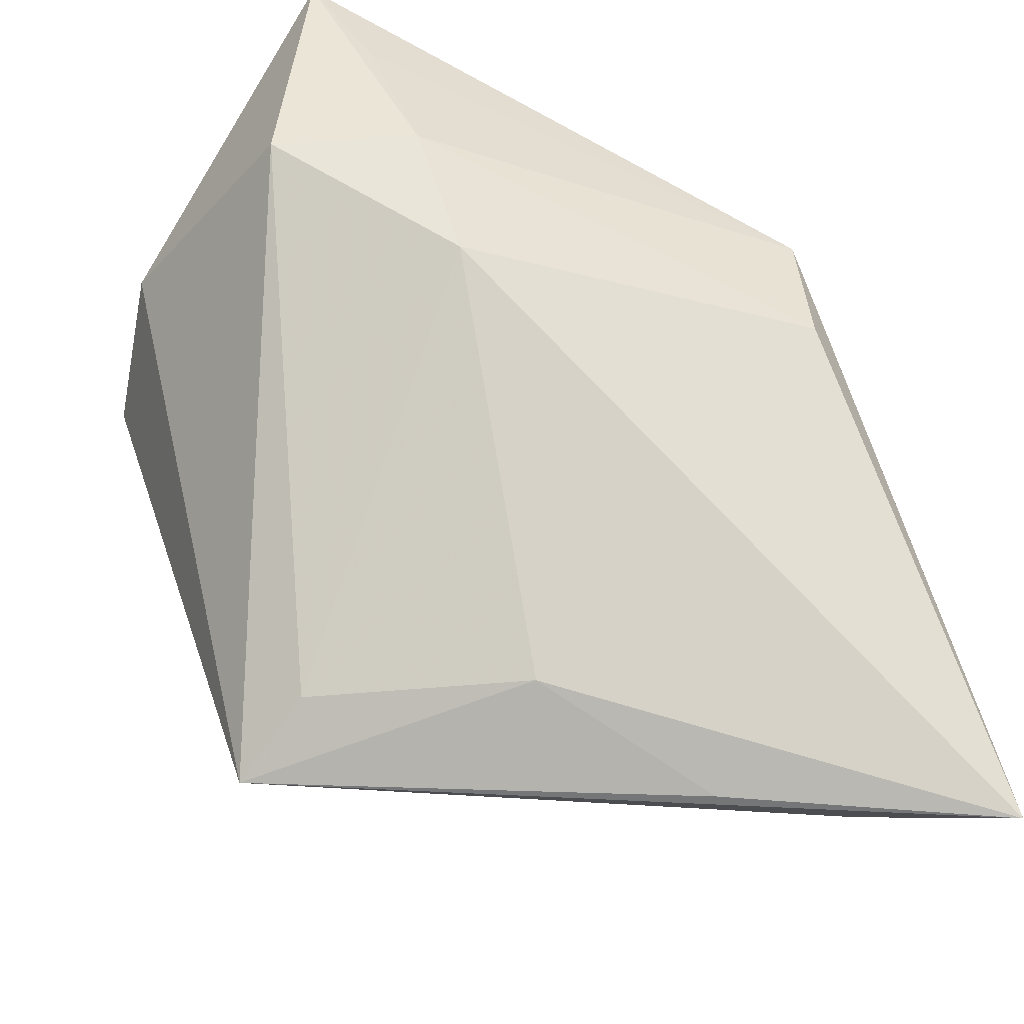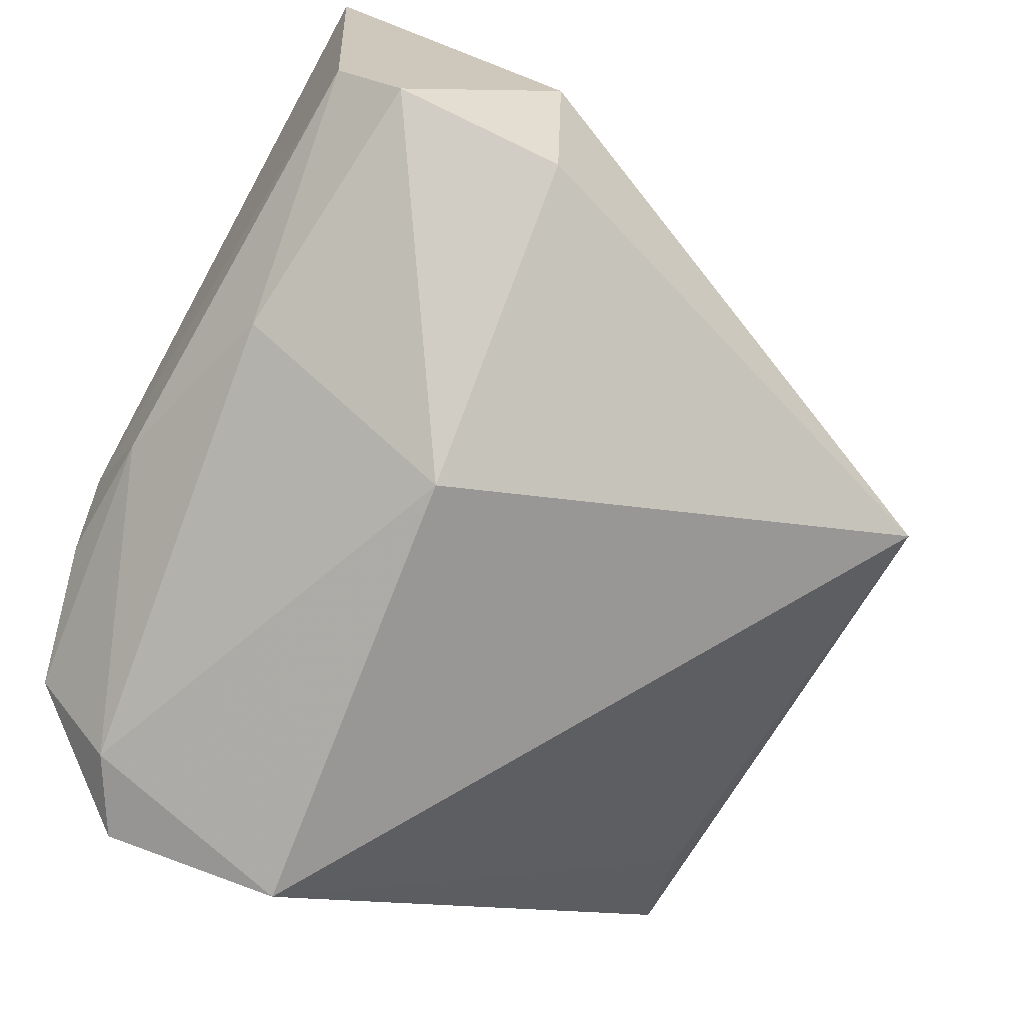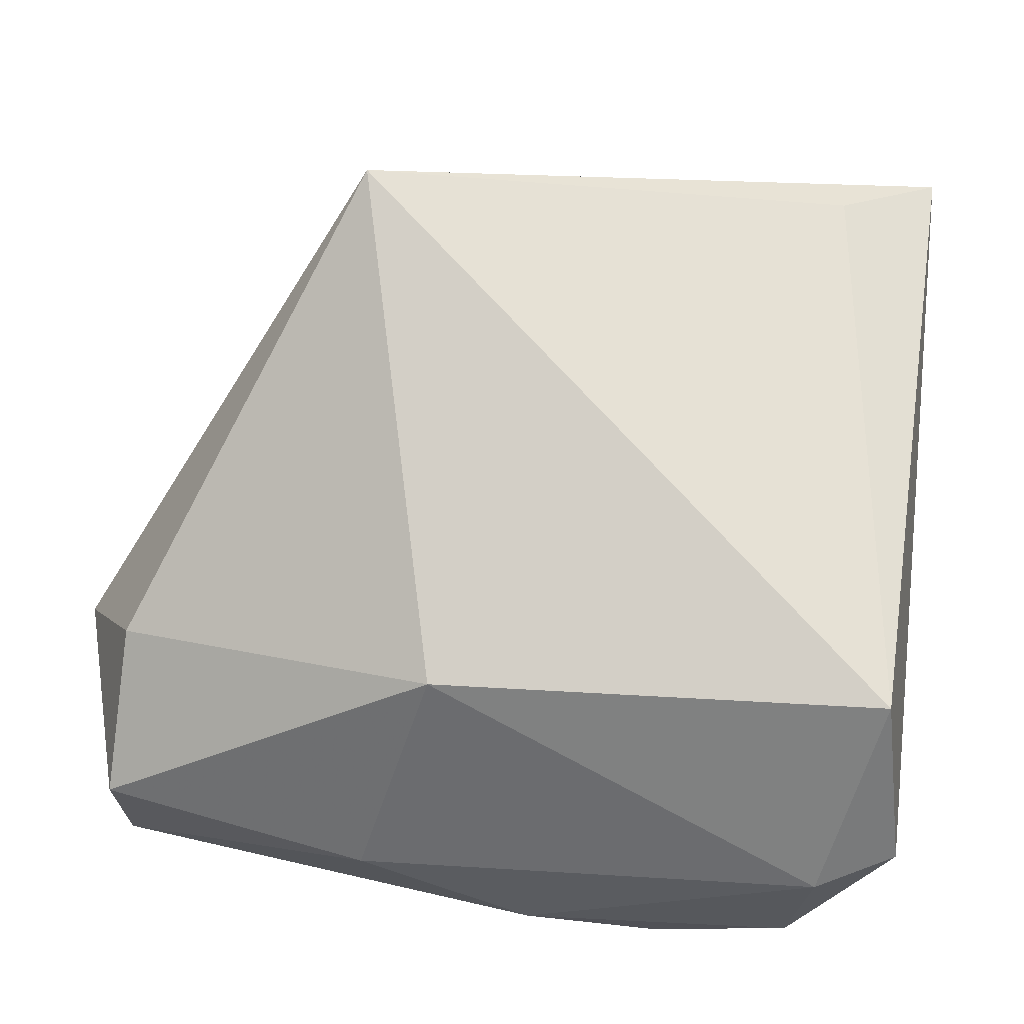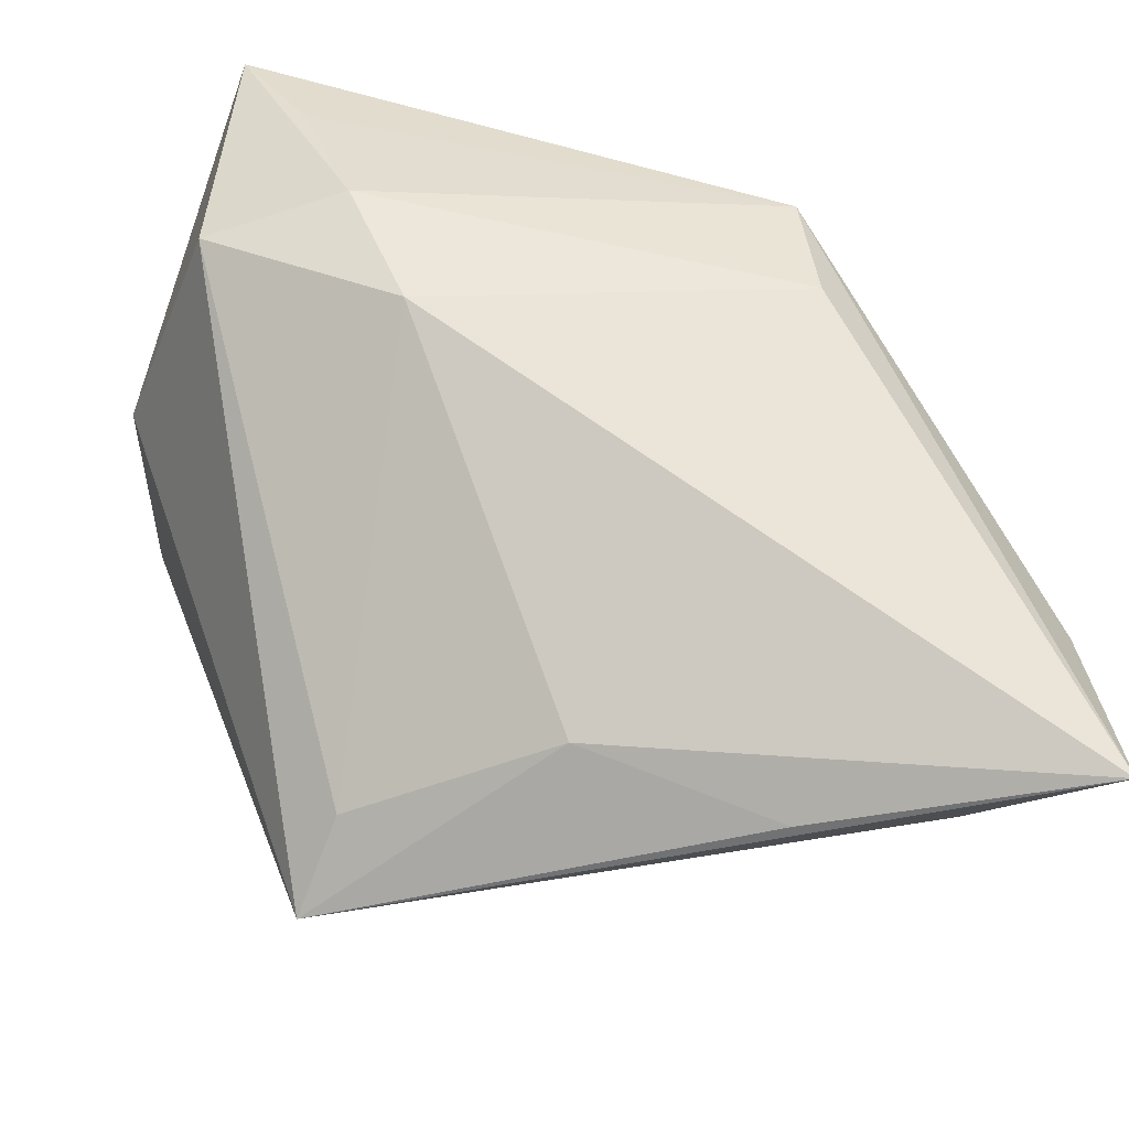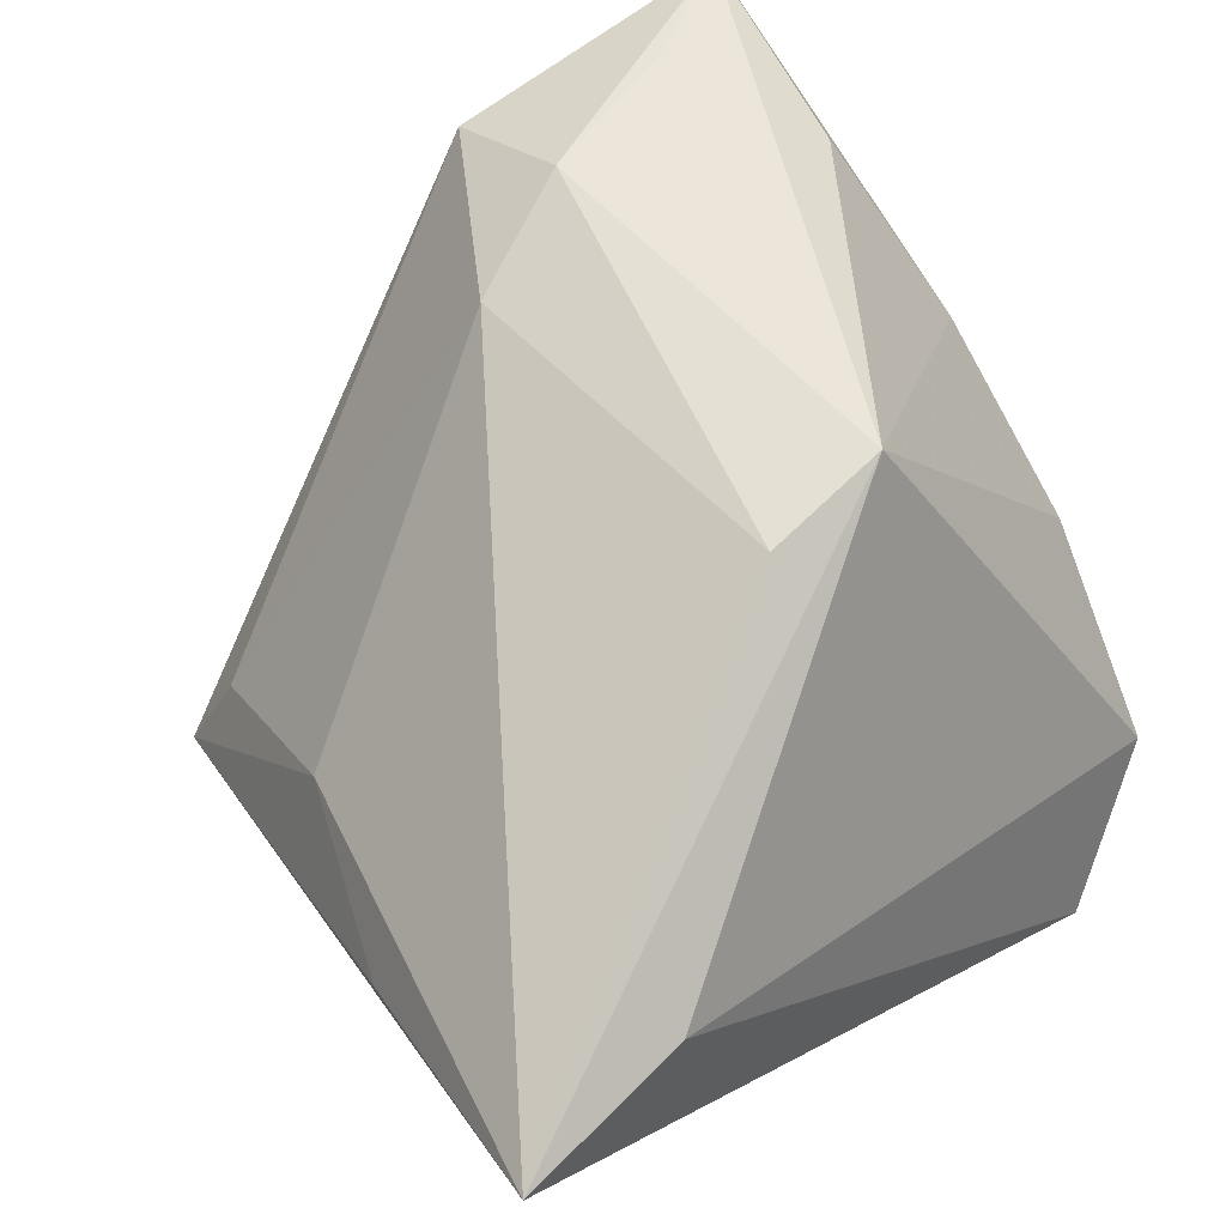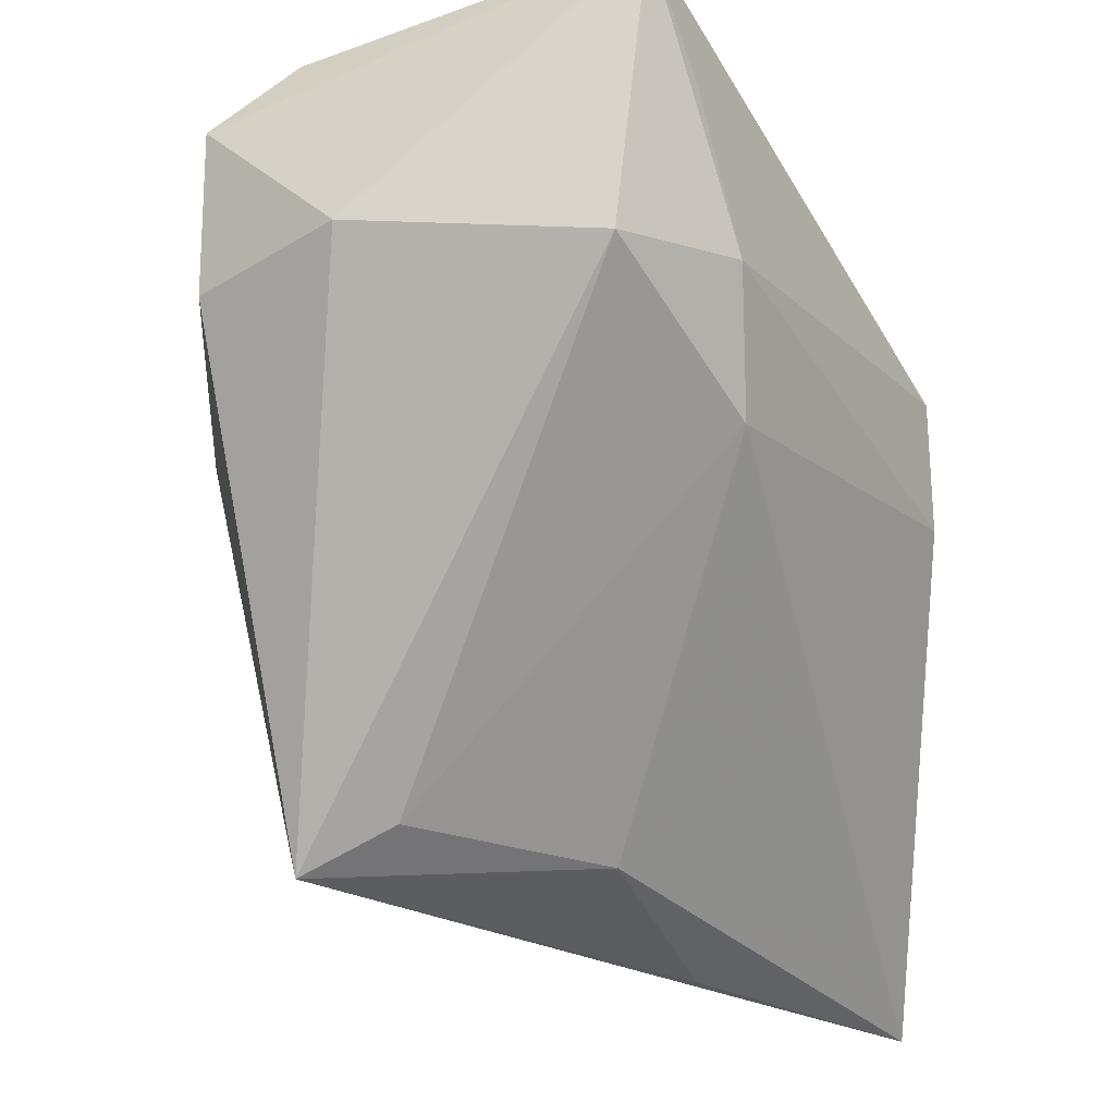
<metadata>
{"format":"obj","ext":"obj","renderer":"f3d","projection":"perspective","resolution":1024,"background":"white","views":[{"elev":-49.7,"azim":-31.1,"up":"+Y"},{"elev":-76.2,"azim":-117.5,"up":"+Z"},{"elev":-79.1,"azim":-9.1,"up":"+Z"},{"elev":-50.4,"azim":-14.1,"up":"+Y"},{"elev":65.9,"azim":52.6,"up":"+Z"},{"elev":-20.4,"azim":-70.2,"up":"+Y"}]}
</metadata>
<code>
v 0.0433 -0.04972 0.02482
v -0.01262 0.02956 -0.02379
v 0.04359 0.01886 -0.02736
v 0.02074 0.03607 -0.01329
v -0.003046 -0.03972 0.007856
v 0.03565 0.02353 -0.02751
v -0.03589 0.02555 0.02722
v 0.03141 -0.0463 0.01353
v -0.04405 0.007533 0.02177
v -0.02316 -0.04333 -0.01716
v 0.01704 -0.04711 0.009441
v -0.008582 0.005961 -0.03499
v -0.02154 -0.03852 -0.007475
v -0.004184 0.03741 0.008836
v -0.04266 0.03741 0.02474
v 0.006578 0.03531 -0.01714
v 0.01498 0.03741 -0.005007
v -0.03869 0.03363 -0.01217
v -0.04076 0.02688 -0.02103
v -0.03072 0.009351 0.02965
v 0.01283 0.01148 0.03727
v -0.02007 0.03362 0.02443
v 0.0385 0.001038 -0.03499
v 0.01453 -0.002085 0.0371
v -0.04131 0.009063 -0.02067
v 0.04049 -0.03103 0.0238
v -0.02418 -0.004162 0.02781
v -0.04718 0.01148 -0.00429
v 0.03518 0.03247 -0.01655
f 26 21 1
f 1 23 3
f 3 23 6
f 3 26 1
f 1 10 8
f 8 23 1
f 10 23 8
f 17 18 15
f 28 10 9
f 9 15 28
f 12 23 10
f 6 23 12
f 22 15 21
f 29 3 6
f 29 17 21
f 21 26 29
f 26 3 29
f 15 9 20
f 25 10 28
f 25 12 10
f 6 12 2
f 14 17 15
f 15 22 14
f 21 17 14
f 14 22 21
f 11 10 1
f 1 5 11
f 11 5 10
f 13 9 10
f 10 5 13
f 1 21 24
f 21 20 24
f 21 15 7
f 7 20 21
f 15 20 7
f 19 25 28
f 28 15 19
f 15 18 19
f 12 25 19
f 18 2 19
f 19 2 12
f 17 29 4
f 1 24 27
f 27 24 20
f 27 20 9
f 27 5 1
f 9 13 27
f 27 13 5
f 18 17 16
f 17 4 16
f 16 2 18
f 6 2 16
f 16 29 6
f 16 4 29

</code>
